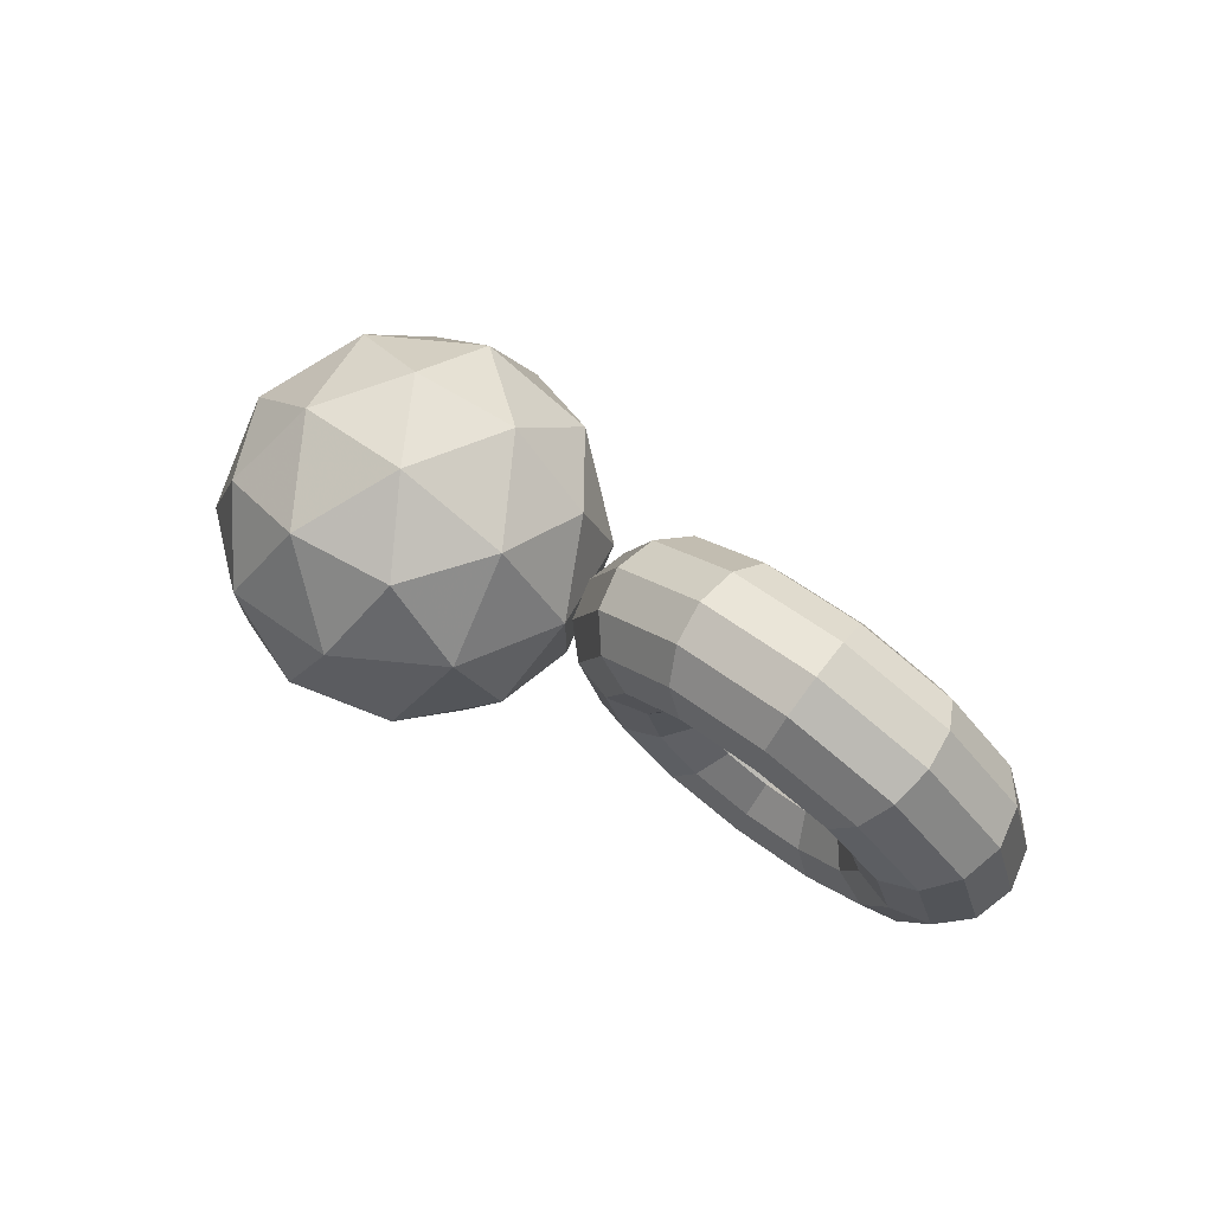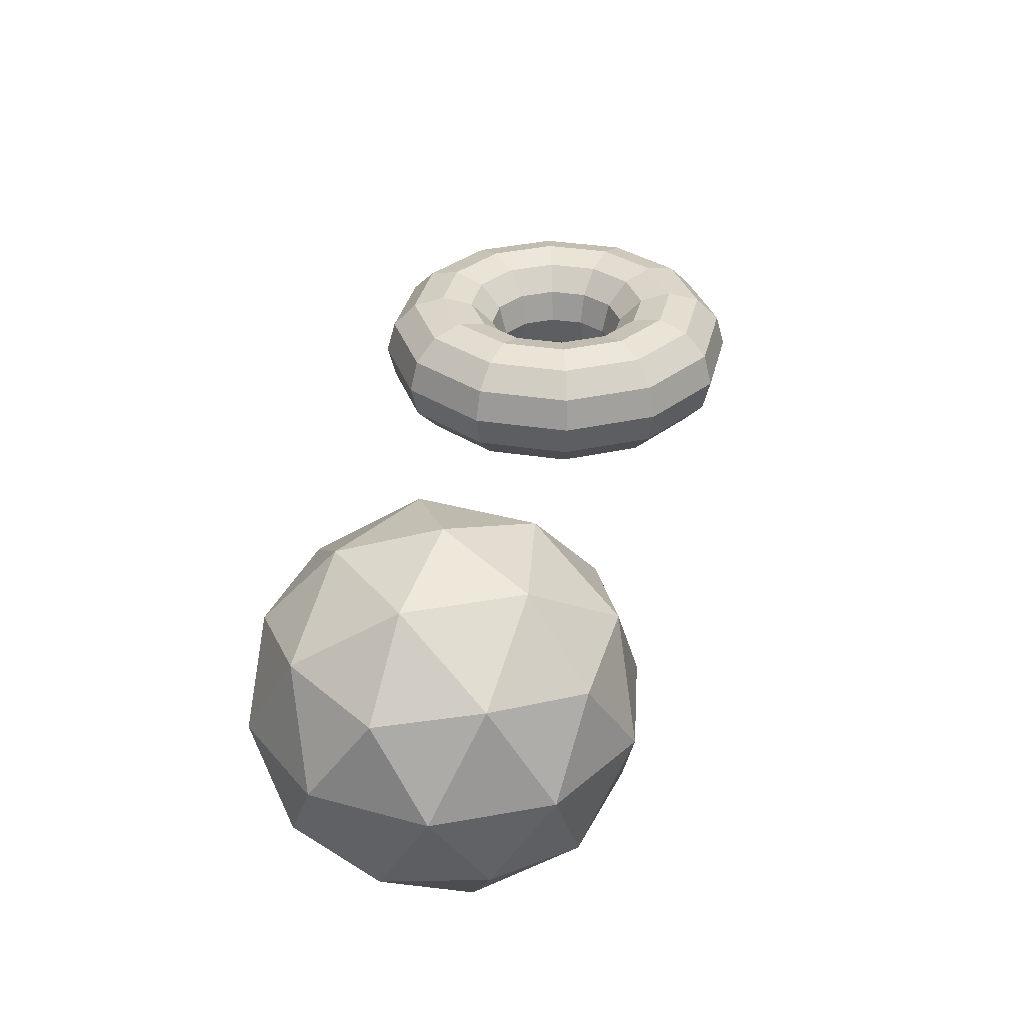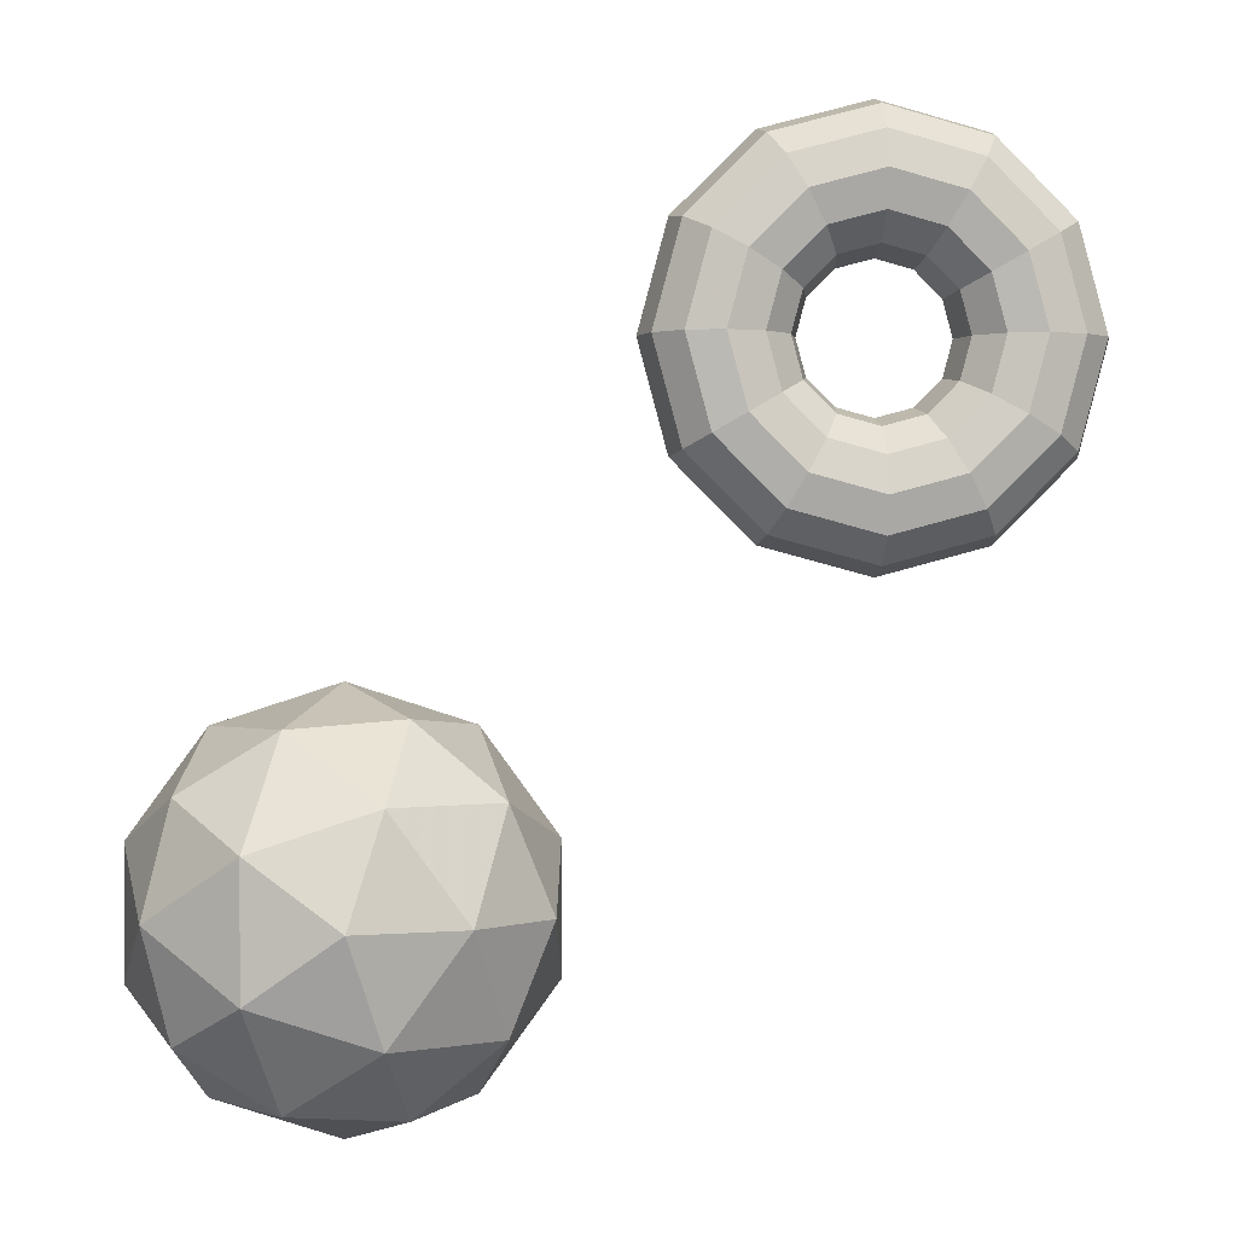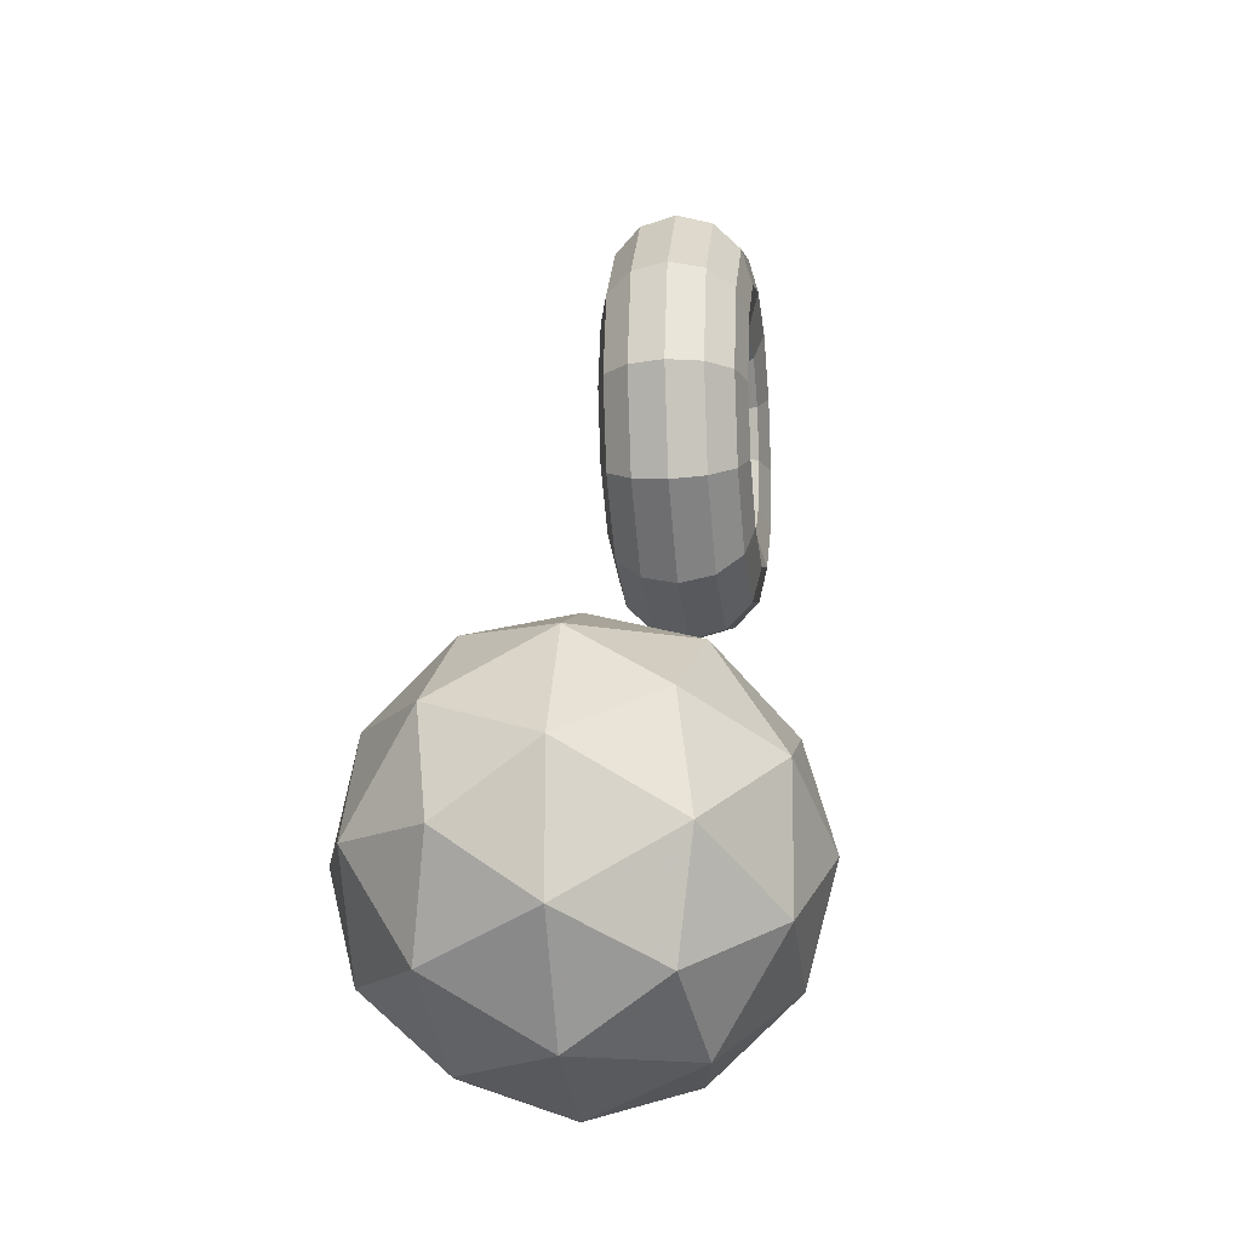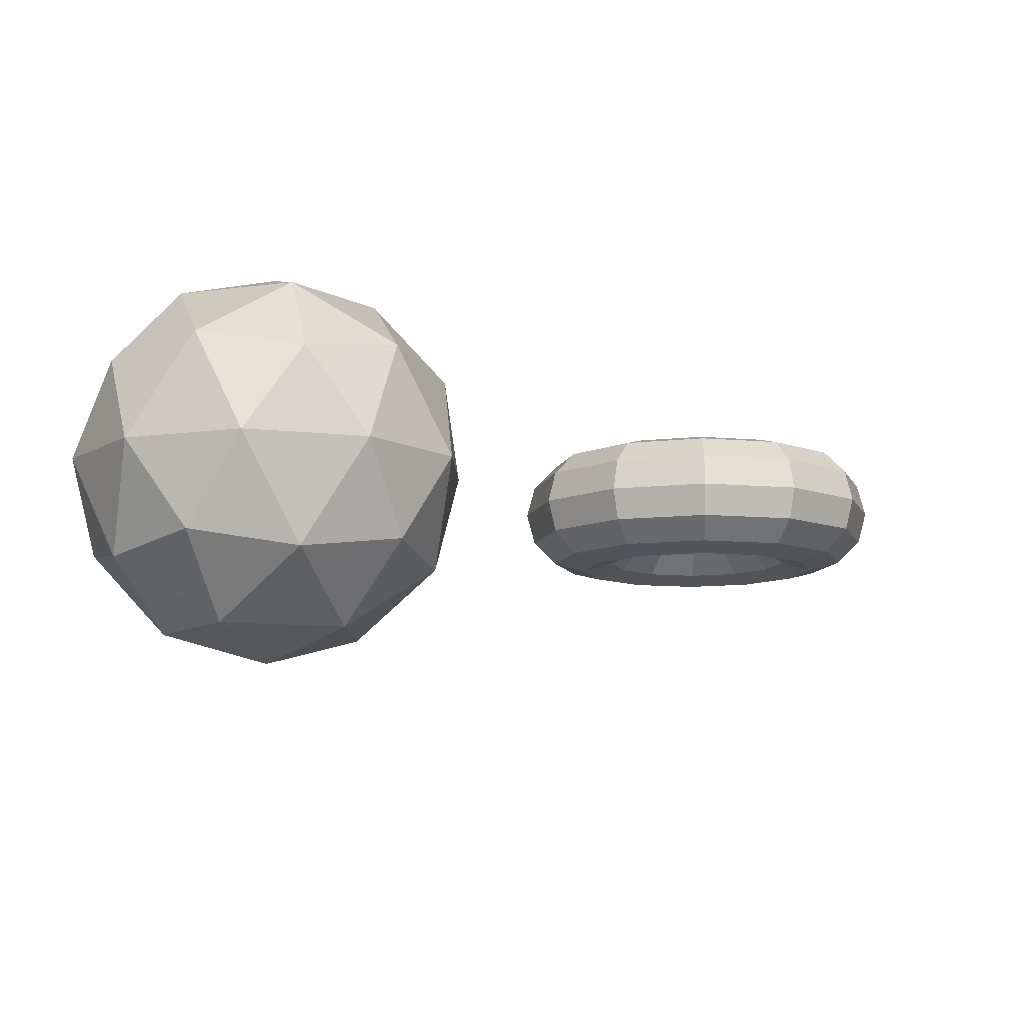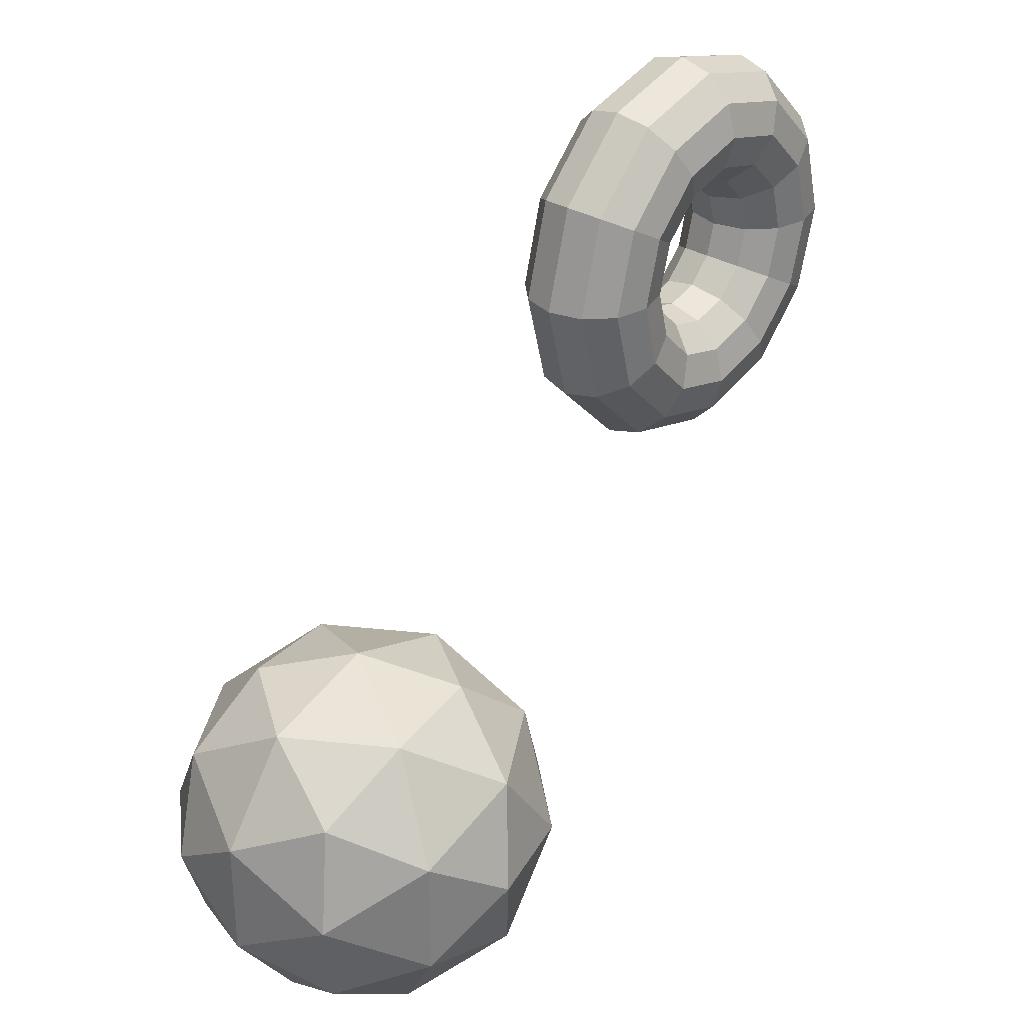
<metadata>
{"format":"obj","ext":"obj","renderer":"f3d","projection":"perspective","resolution":1024,"background":"white","views":[{"elev":76.2,"azim":37.2,"up":"+Y"},{"elev":32.5,"azim":-32.5,"up":"+Z"},{"elev":0.1,"azim":-5.6,"up":"+Y"},{"elev":-14.4,"azim":-82.8,"up":"+Y"},{"elev":-10.1,"azim":1.7,"up":"+Z"},{"elev":31.6,"azim":-49.6,"up":"+Y"}]}
</metadata>
<code>
v 0.3 0.2667 0.3934
v 0.4254 0.1756 0.4892
v 0.2521 0.1193 0.4892
v 0.145 0.2667 0.4892
v 0.2521 0.4141 0.4892
v 0.4254 0.3578 0.4892
v 0.3479 0.1193 0.6442
v 0.1746 0.1756 0.6442
v 0.1746 0.3578 0.6442
v 0.3479 0.4141 0.6442
v 0.455 0.2667 0.6442
v 0.3 0.2667 0.7399
v 0.2719 0.18 0.4193
v 0.3737 0.2131 0.4193
v 0.3455 0.1265 0.4756
v 0.4474 0.2667 0.4756
v 0.3737 0.3202 0.4193
v 0.2089 0.2667 0.4193
v 0.1808 0.18 0.4756
v 0.2719 0.3533 0.4193
v 0.1808 0.3533 0.4756
v 0.3455 0.4068 0.4756
v 0.4648 0.2131 0.5667
v 0.4648 0.3202 0.5667
v 0.3 0.0934 0.5667
v 0.4018 0.1265 0.5667
v 0.1352 0.2131 0.5667
v 0.1982 0.1265 0.5667
v 0.1982 0.4068 0.5667
v 0.1352 0.3202 0.5667
v 0.4018 0.4068 0.5667
v 0.3 0.4399 0.5667
v 0.4192 0.18 0.6578
v 0.2545 0.1265 0.6578
v 0.1526 0.2667 0.6578
v 0.2545 0.4068 0.6578
v 0.4192 0.3533 0.6578
v 0.3281 0.18 0.7141
v 0.3911 0.2667 0.7141
v 0.2263 0.2131 0.7141
v 0.2263 0.3202 0.7141
v 0.3281 0.3533 0.7141
f 1 14 13
f 2 14 16
f 1 13 18
f 1 18 20
f 1 20 17
f 2 16 23
f 3 15 25
f 4 19 27
f 5 21 29
f 6 22 31
f 2 23 26
f 3 25 28
f 4 27 30
f 5 29 32
f 6 31 24
f 7 33 38
f 8 34 40
f 9 35 41
f 10 36 42
f 11 37 39
f 39 42 12
f 39 37 42
f 37 10 42
f 42 41 12
f 42 36 41
f 36 9 41
f 41 40 12
f 41 35 40
f 35 8 40
f 40 38 12
f 40 34 38
f 34 7 38
f 38 39 12
f 38 33 39
f 33 11 39
f 24 37 11
f 24 31 37
f 31 10 37
f 32 36 10
f 32 29 36
f 29 9 36
f 30 35 9
f 30 27 35
f 27 8 35
f 28 34 8
f 28 25 34
f 25 7 34
f 26 33 7
f 26 23 33
f 23 11 33
f 31 32 10
f 31 22 32
f 22 5 32
f 29 30 9
f 29 21 30
f 21 4 30
f 27 28 8
f 27 19 28
f 19 3 28
f 25 26 7
f 25 15 26
f 15 2 26
f 23 24 11
f 23 16 24
f 16 6 24
f 17 22 6
f 17 20 22
f 20 5 22
f 20 21 5
f 20 18 21
f 18 4 21
f 18 19 4
f 18 13 19
f 13 3 19
f 16 17 6
f 16 14 17
f 14 1 17
f 13 15 3
f 13 14 15
f 14 2 15
v 0.8815 0.7 0.6
v 0.8734 0.7 0.6302
v 0.8512 0.7 0.6524
v 0.821 0.7 0.6605
v 0.7907 0.7 0.6524
v 0.7686 0.7 0.6302
v 0.7605 0.7 0.6
v 0.7686 0.7 0.5697
v 0.7907 0.7 0.5476
v 0.821 0.7 0.5395
v 0.8512 0.7 0.5476
v 0.8734 0.7 0.5697
v 0.8572 0.7907 0.6
v 0.8502 0.7867 0.6302
v 0.831 0.7756 0.6524
v 0.8048 0.7605 0.6605
v 0.7786 0.7454 0.6524
v 0.7594 0.7343 0.6302
v 0.7524 0.7302 0.6
v 0.7594 0.7343 0.5697
v 0.7786 0.7454 0.5476
v 0.8048 0.7605 0.5395
v 0.831 0.7756 0.5476
v 0.8502 0.7867 0.5697
v 0.7907 0.8572 0.6
v 0.7867 0.8502 0.6302
v 0.7756 0.831 0.6524
v 0.7605 0.8048 0.6605
v 0.7454 0.7786 0.6524
v 0.7343 0.7594 0.6302
v 0.7302 0.7524 0.6
v 0.7343 0.7594 0.5697
v 0.7454 0.7786 0.5476
v 0.7605 0.8048 0.5395
v 0.7756 0.831 0.5476
v 0.7867 0.8502 0.5697
v 0.7 0.8815 0.6
v 0.7 0.8734 0.6302
v 0.7 0.8512 0.6524
v 0.7 0.821 0.6605
v 0.7 0.7907 0.6524
v 0.7 0.7686 0.6302
v 0.7 0.7605 0.6
v 0.7 0.7686 0.5697
v 0.7 0.7907 0.5476
v 0.7 0.821 0.5395
v 0.7 0.8512 0.5476
v 0.7 0.8734 0.5697
v 0.6092 0.8572 0.6
v 0.6133 0.8502 0.6302
v 0.6244 0.831 0.6524
v 0.6395 0.8048 0.6605
v 0.6546 0.7786 0.6524
v 0.6657 0.7594 0.6302
v 0.6697 0.7524 0.6
v 0.6657 0.7594 0.5697
v 0.6546 0.7786 0.5476
v 0.6395 0.8048 0.5395
v 0.6244 0.831 0.5476
v 0.6133 0.8502 0.5697
v 0.5428 0.7907 0.6
v 0.5498 0.7867 0.6302
v 0.569 0.7756 0.6524
v 0.5952 0.7605 0.6605
v 0.6214 0.7454 0.6524
v 0.6406 0.7343 0.6302
v 0.6476 0.7302 0.6
v 0.6406 0.7343 0.5697
v 0.6214 0.7454 0.5476
v 0.5952 0.7605 0.5395
v 0.569 0.7756 0.5476
v 0.5498 0.7867 0.5697
v 0.5185 0.7 0.6
v 0.5266 0.7 0.6302
v 0.5487 0.7 0.6524
v 0.579 0.7 0.6605
v 0.6092 0.7 0.6524
v 0.6314 0.7 0.6302
v 0.6395 0.7 0.6
v 0.6314 0.7 0.5697
v 0.6092 0.7 0.5476
v 0.579 0.7 0.5395
v 0.5487 0.7 0.5476
v 0.5266 0.7 0.5697
v 0.5428 0.6092 0.6
v 0.5498 0.6133 0.6302
v 0.569 0.6244 0.6524
v 0.5952 0.6395 0.6605
v 0.6214 0.6546 0.6524
v 0.6406 0.6657 0.6302
v 0.6476 0.6697 0.6
v 0.6406 0.6657 0.5697
v 0.6214 0.6546 0.5476
v 0.5952 0.6395 0.5395
v 0.569 0.6244 0.5476
v 0.5498 0.6133 0.5697
v 0.6092 0.5428 0.6
v 0.6133 0.5498 0.6302
v 0.6244 0.569 0.6524
v 0.6395 0.5952 0.6605
v 0.6546 0.6214 0.6524
v 0.6657 0.6406 0.6302
v 0.6697 0.6476 0.6
v 0.6657 0.6406 0.5697
v 0.6546 0.6214 0.5476
v 0.6395 0.5952 0.5395
v 0.6244 0.569 0.5476
v 0.6133 0.5498 0.5697
v 0.7 0.5185 0.6
v 0.7 0.5266 0.6302
v 0.7 0.5487 0.6524
v 0.7 0.579 0.6605
v 0.7 0.6092 0.6524
v 0.7 0.6314 0.6302
v 0.7 0.6395 0.6
v 0.7 0.6314 0.5697
v 0.7 0.6092 0.5476
v 0.7 0.579 0.5395
v 0.7 0.5487 0.5476
v 0.7 0.5266 0.5697
v 0.7907 0.5428 0.6
v 0.7867 0.5498 0.6302
v 0.7756 0.569 0.6524
v 0.7605 0.5952 0.6605
v 0.7454 0.6214 0.6524
v 0.7343 0.6406 0.6302
v 0.7302 0.6476 0.6
v 0.7343 0.6406 0.5697
v 0.7454 0.6214 0.5476
v 0.7605 0.5952 0.5395
v 0.7756 0.569 0.5476
v 0.7867 0.5498 0.5697
v 0.8572 0.6092 0.6
v 0.8502 0.6133 0.6302
v 0.831 0.6244 0.6524
v 0.8048 0.6395 0.6605
v 0.7786 0.6546 0.6524
v 0.7594 0.6657 0.6302
v 0.7524 0.6697 0.6
v 0.7594 0.6657 0.5697
v 0.7786 0.6546 0.5476
v 0.8048 0.6395 0.5395
v 0.831 0.6244 0.5476
v 0.8502 0.6133 0.5697
f 43 55 56 44
f 44 56 57 45
f 45 57 58 46
f 46 58 59 47
f 47 59 60 48
f 48 60 61 49
f 49 61 62 50
f 50 62 63 51
f 51 63 64 52
f 52 64 65 53
f 53 65 66 54
f 54 66 55 43
f 55 67 68 56
f 56 68 69 57
f 57 69 70 58
f 58 70 71 59
f 59 71 72 60
f 60 72 73 61
f 61 73 74 62
f 62 74 75 63
f 63 75 76 64
f 64 76 77 65
f 65 77 78 66
f 66 78 67 55
f 67 79 80 68
f 68 80 81 69
f 69 81 82 70
f 70 82 83 71
f 71 83 84 72
f 72 84 85 73
f 73 85 86 74
f 74 86 87 75
f 75 87 88 76
f 76 88 89 77
f 77 89 90 78
f 78 90 79 67
f 79 91 92 80
f 80 92 93 81
f 81 93 94 82
f 82 94 95 83
f 83 95 96 84
f 84 96 97 85
f 85 97 98 86
f 86 98 99 87
f 87 99 100 88
f 88 100 101 89
f 89 101 102 90
f 90 102 91 79
f 91 103 104 92
f 92 104 105 93
f 93 105 106 94
f 94 106 107 95
f 95 107 108 96
f 96 108 109 97
f 97 109 110 98
f 98 110 111 99
f 99 111 112 100
f 100 112 113 101
f 101 113 114 102
f 102 114 103 91
f 103 115 116 104
f 104 116 117 105
f 105 117 118 106
f 106 118 119 107
f 107 119 120 108
f 108 120 121 109
f 109 121 122 110
f 110 122 123 111
f 111 123 124 112
f 112 124 125 113
f 113 125 126 114
f 114 126 115 103
f 115 127 128 116
f 116 128 129 117
f 117 129 130 118
f 118 130 131 119
f 119 131 132 120
f 120 132 133 121
f 121 133 134 122
f 122 134 135 123
f 123 135 136 124
f 124 136 137 125
f 125 137 138 126
f 126 138 127 115
f 127 139 140 128
f 128 140 141 129
f 129 141 142 130
f 130 142 143 131
f 131 143 144 132
f 132 144 145 133
f 133 145 146 134
f 134 146 147 135
f 135 147 148 136
f 136 148 149 137
f 137 149 150 138
f 138 150 139 127
f 139 151 152 140
f 140 152 153 141
f 141 153 154 142
f 142 154 155 143
f 143 155 156 144
f 144 156 157 145
f 145 157 158 146
f 146 158 159 147
f 147 159 160 148
f 148 160 161 149
f 149 161 162 150
f 150 162 151 139
f 151 163 164 152
f 152 164 165 153
f 153 165 166 154
f 154 166 167 155
f 155 167 168 156
f 156 168 169 157
f 157 169 170 158
f 158 170 171 159
f 159 171 172 160
f 160 172 173 161
f 161 173 174 162
f 162 174 163 151
f 163 175 176 164
f 164 176 177 165
f 165 177 178 166
f 166 178 179 167
f 167 179 180 168
f 168 180 181 169
f 169 181 182 170
f 170 182 183 171
f 171 183 184 172
f 172 184 185 173
f 173 185 186 174
f 174 186 175 163
f 175 43 44 176
f 176 44 45 177
f 177 45 46 178
f 178 46 47 179
f 179 47 48 180
f 180 48 49 181
f 181 49 50 182
f 182 50 51 183
f 183 51 52 184
f 184 52 53 185
f 185 53 54 186
f 186 54 43 175

</code>
